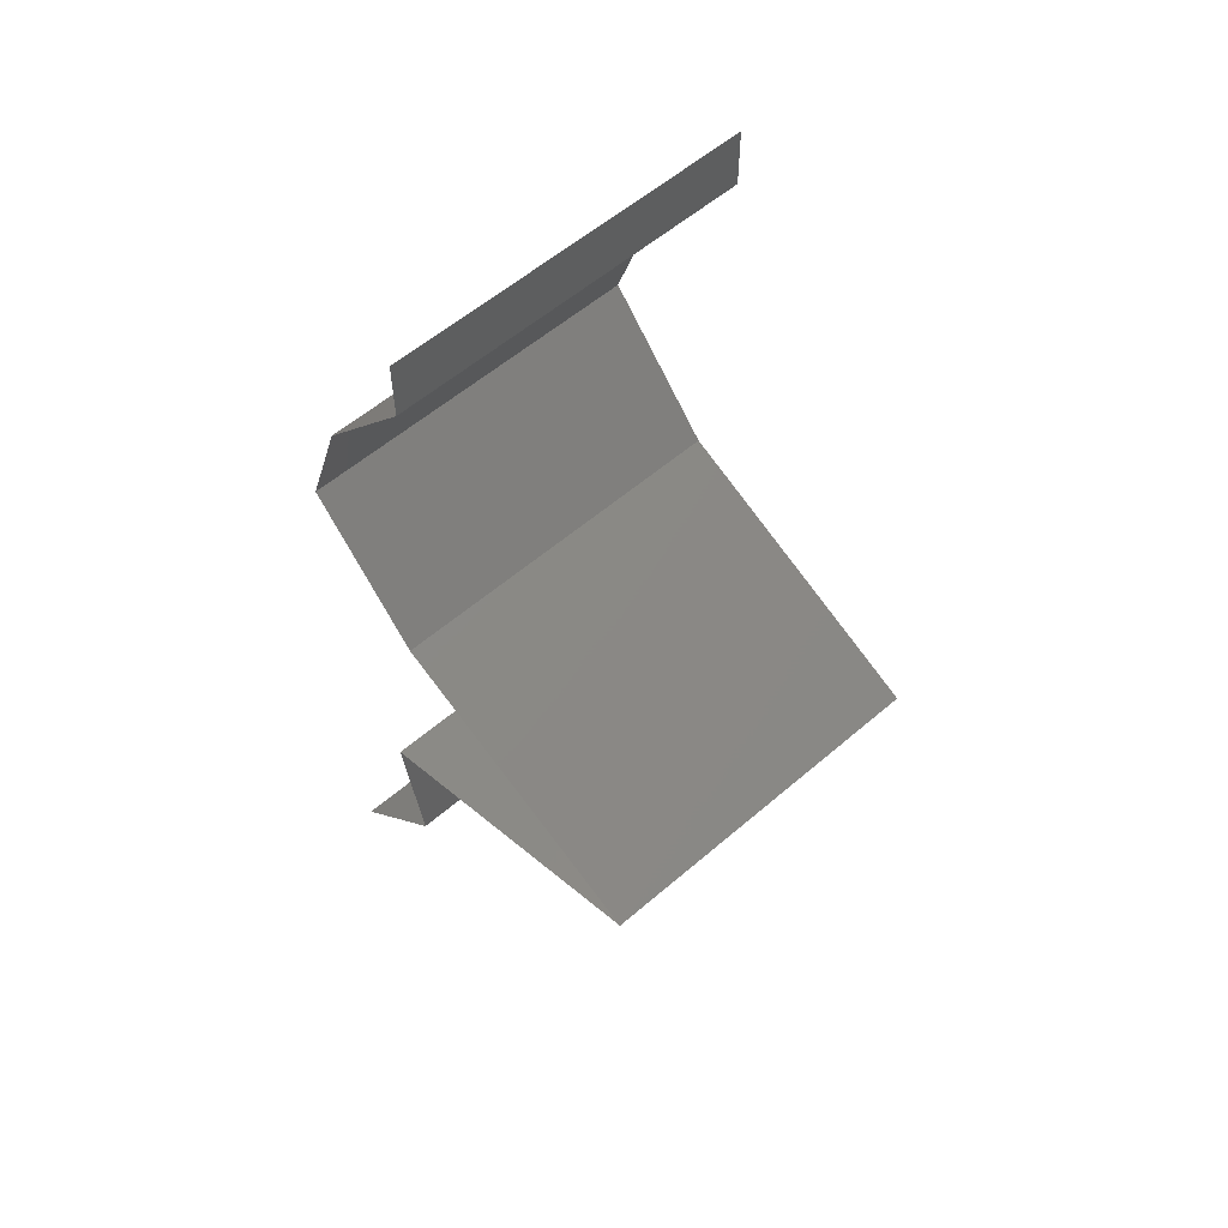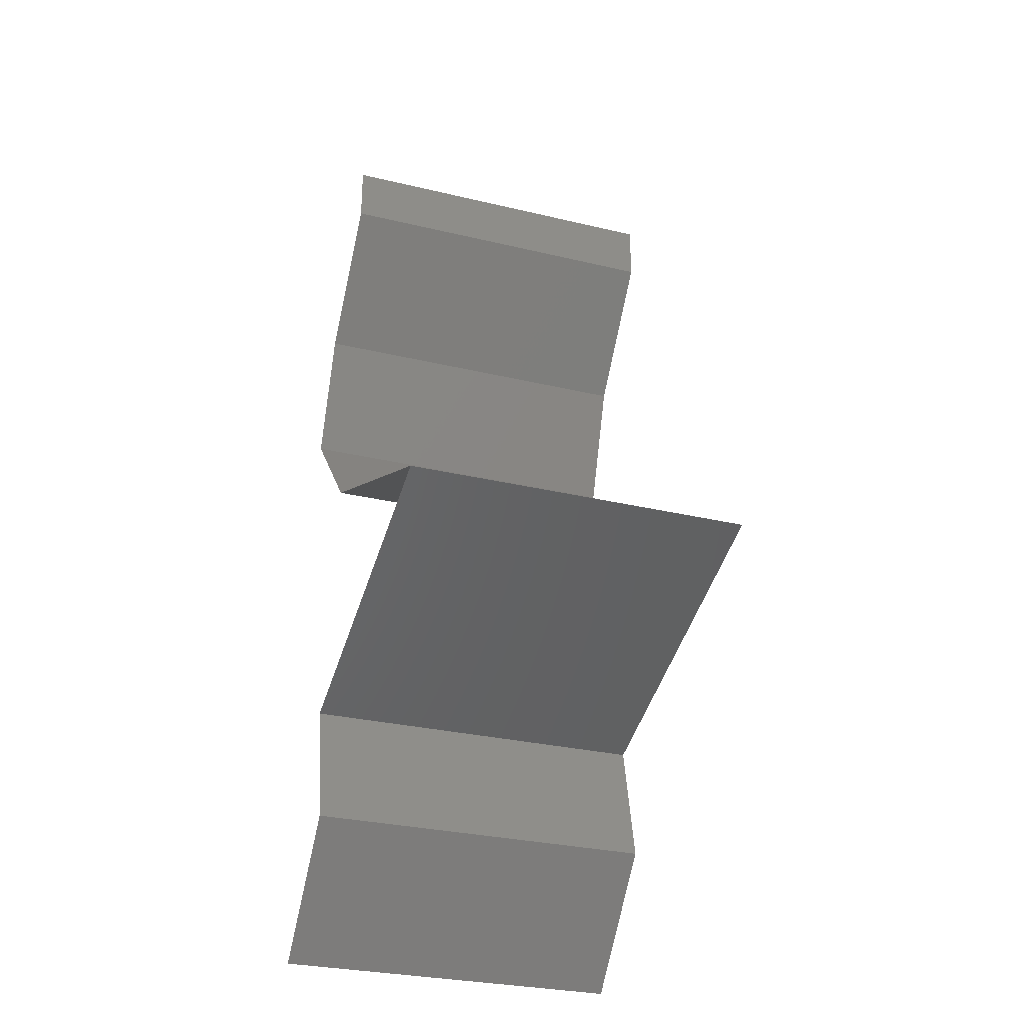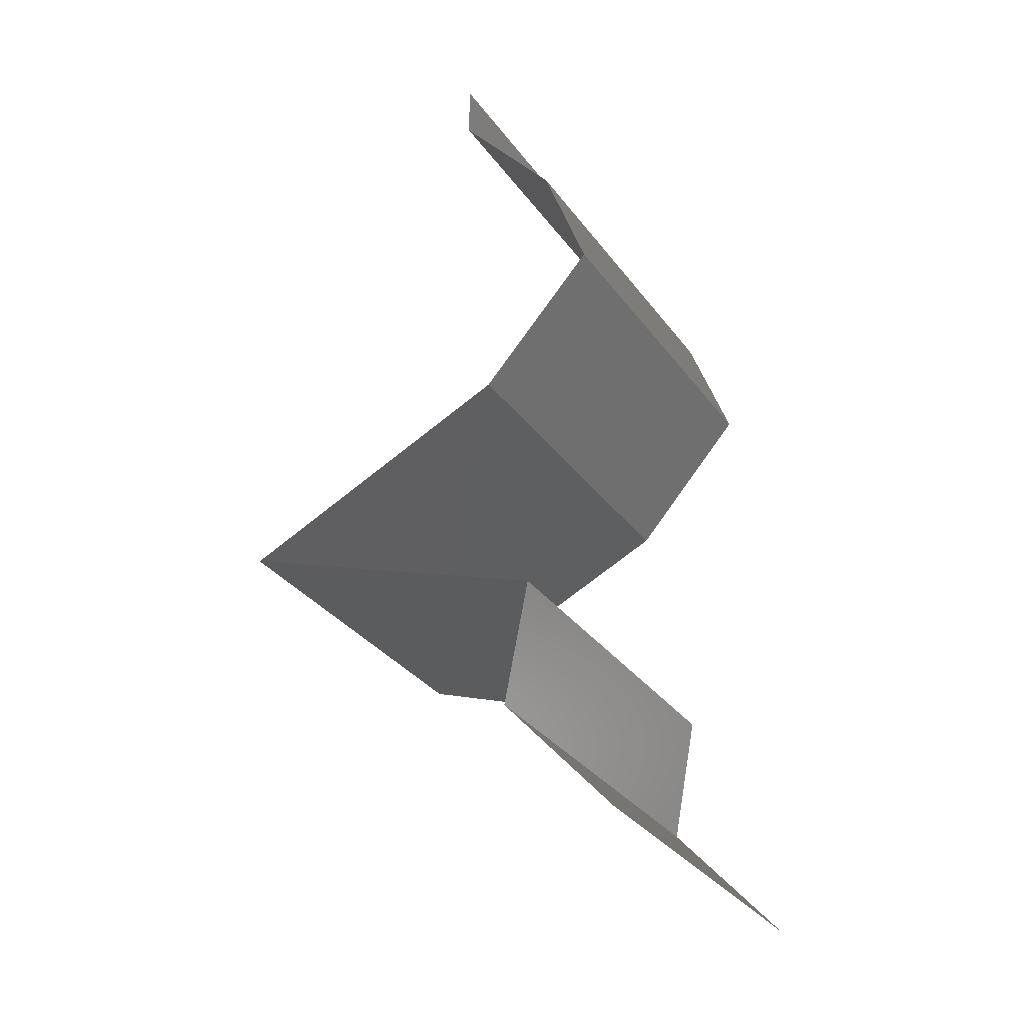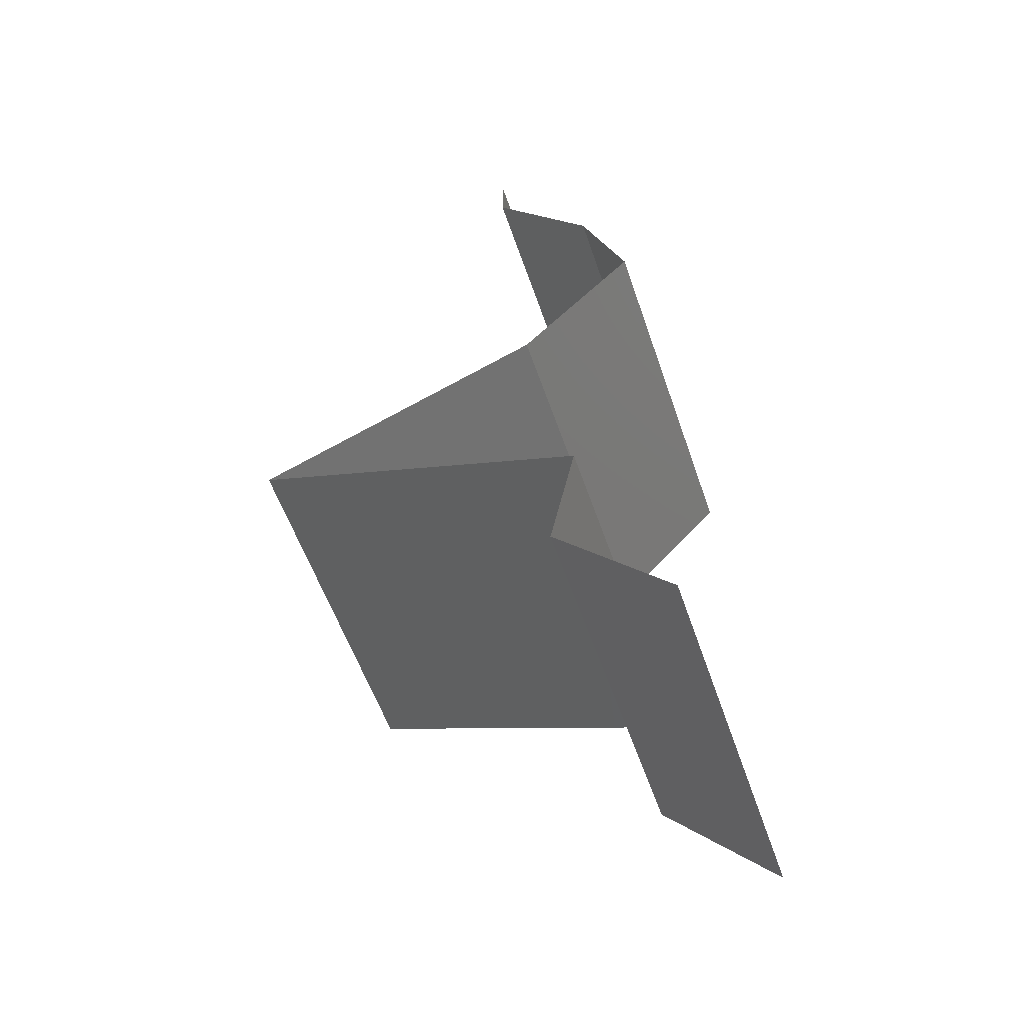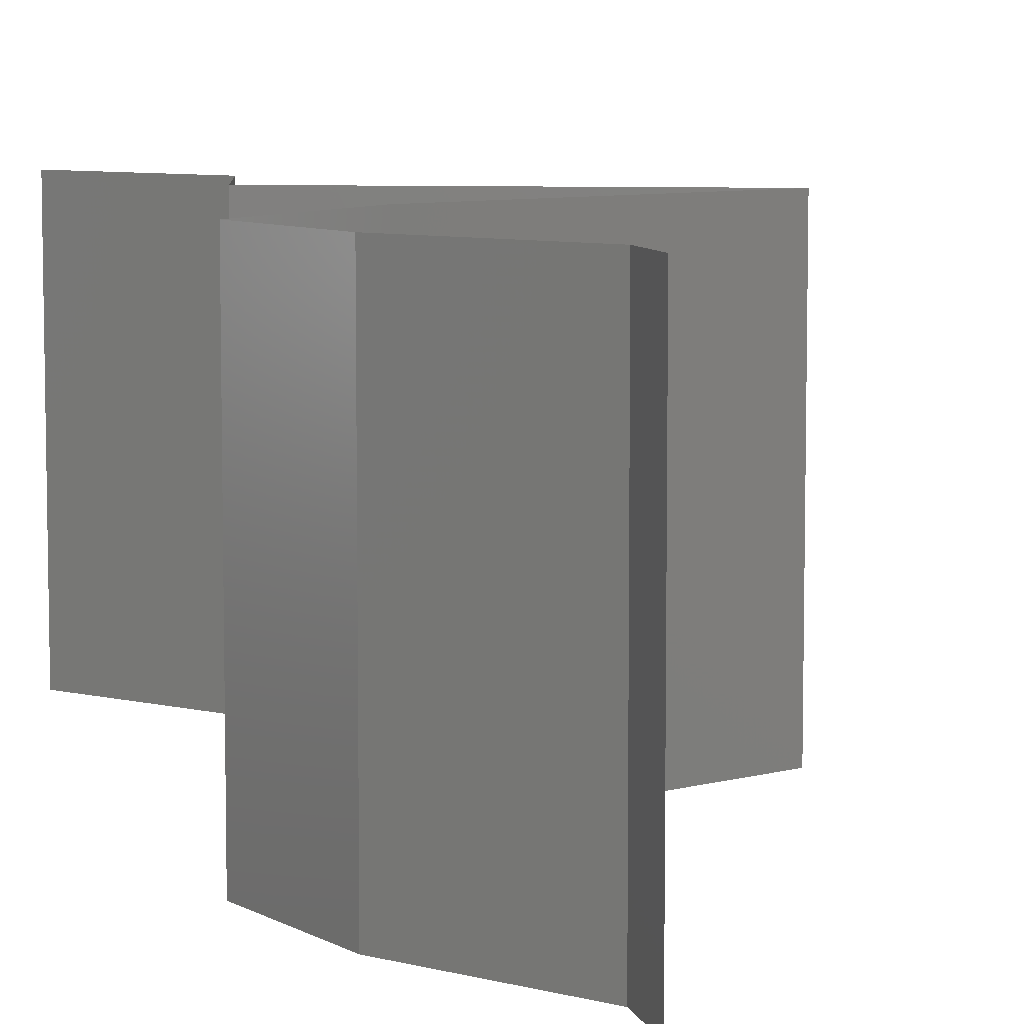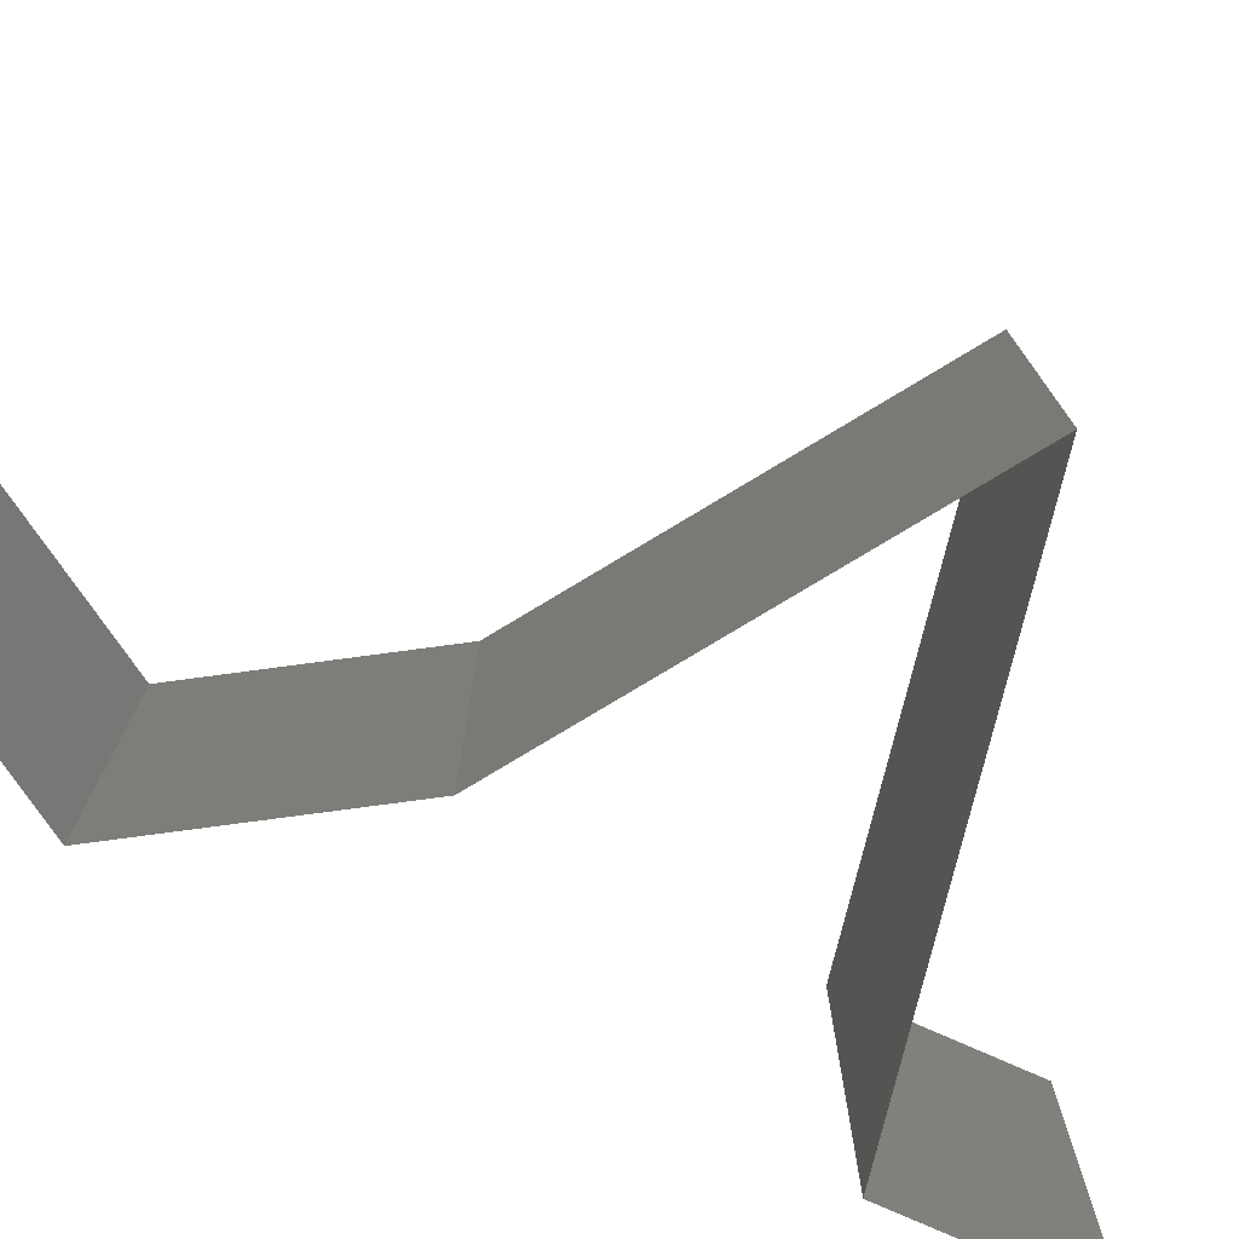
<metadata>
{"format":"stl","ext":"stl","renderer":"f3d","projection":"perspective","resolution":1024,"background":"white","views":[{"elev":57.7,"azim":-131.7,"up":"+Y"},{"elev":-29.6,"azim":-109.4,"up":"+Y"},{"elev":-33.0,"azim":30.8,"up":"+Y"},{"elev":-56.7,"azim":18.9,"up":"+Y"},{"elev":7.7,"azim":165.8,"up":"+Z"},{"elev":-79.4,"azim":-125.2,"up":"+Z"}]}
</metadata>
<code>
# stl→obj: 49 verts, 72 faces
v 0.04 0.05662 0
v 0.04 0.06 0
v 0.04 0.06 0.01
v 0.04 0.05662 0.01
v 0.04 0.06 0.02
v 0.04 0.05662 0.02
v 0.04284 0.05308 0.015
v 0.04569 0.04954 0
v 0.04284 0.05308 0.005
v 0.04569 0.04954 0.01
v 0.04569 0.04954 0.02
v 0.04819 0.04247 0
v 0.04694 0.04601 0.005
v 0.04819 0.04247 0.01
v 0.04694 0.04601 0.015
v 0.04819 0.04247 0.02
v 0.04491 0.03893 0.015
v 0.04164 0.03539 0
v 0.04491 0.03893 0.005
v 0.04164 0.03539 0.01
v 0.04164 0.03539 0.02
v 0.03472 0.03234 0.007789
v 0.03362 0.03185 0
v 0.0256 0.02831 0.01
v 0.03111 0.03074 0.01356
v 0.0256 0.02831 0.02
v 0.0256 0.02831 0
v 0.02974 0.03014 0.005083
v 0.03655 0.03314 0.01427
v 0.03362 0.03185 0.02
v 0.04422 0.02123 0.01
v 0.03768 0.02372 0.01287
v 0.04422 0.02123 0.02
v 0.03261 0.02565 0.007509
v 0.03491 0.02477 0
v 0.03491 0.02477 0.02
v 0.04422 0.02123 0
v 0.03901 0.02322 0.005597
v 0.03108 0.02623 0.01413
v 0.0435 0.01769 0.005
v 0.04277 0.01416 0
v 0.0435 0.01769 0.015
v 0.04277 0.01416 0.01
v 0.04277 0.01416 0.02
v 0.04896 0.007078 0
v 0.04587 0.01062 0.005
v 0.04896 0.007078 0.01
v 0.04587 0.01062 0.015
v 0.04896 0.007078 0.02
f 1 2 3
f 4 5 6
f 3 5 4
f 1 3 4
f 6 7 4
f 8 9 10
f 4 9 1
f 10 7 11
f 4 7 10
f 10 9 4
f 1 9 8
f 11 7 6
f 12 13 14
f 11 15 10
f 14 15 16
f 10 13 8
f 8 13 12
f 10 15 14
f 16 15 11
f 14 13 10
f 16 17 14
f 18 19 20
f 14 19 12
f 20 17 21
f 20 19 14
f 14 17 20
f 12 19 18
f 21 17 16
f 18 22 23
f 20 22 18
f 24 25 26
f 27 28 24
f 21 29 20
f 26 25 30
f 23 28 27
f 25 28 22
f 30 29 21
f 24 28 25
f 29 25 22
f 29 22 20
f 22 28 23
f 30 25 29
f 31 32 33
f 27 34 35
f 24 34 27
f 33 32 36
f 37 38 31
f 35 38 37
f 26 39 24
f 36 39 26
f 31 38 32
f 39 34 24
f 32 38 34
f 39 32 34
f 34 38 35
f 36 32 39
f 37 40 41
f 31 42 43
f 44 42 33
f 43 40 31
f 31 40 37
f 33 42 31
f 41 40 43
f 43 42 44
f 45 46 47
f 44 48 43
f 47 48 49
f 43 46 41
f 43 48 47
f 41 46 45
f 49 48 44
f 47 46 43

</code>
